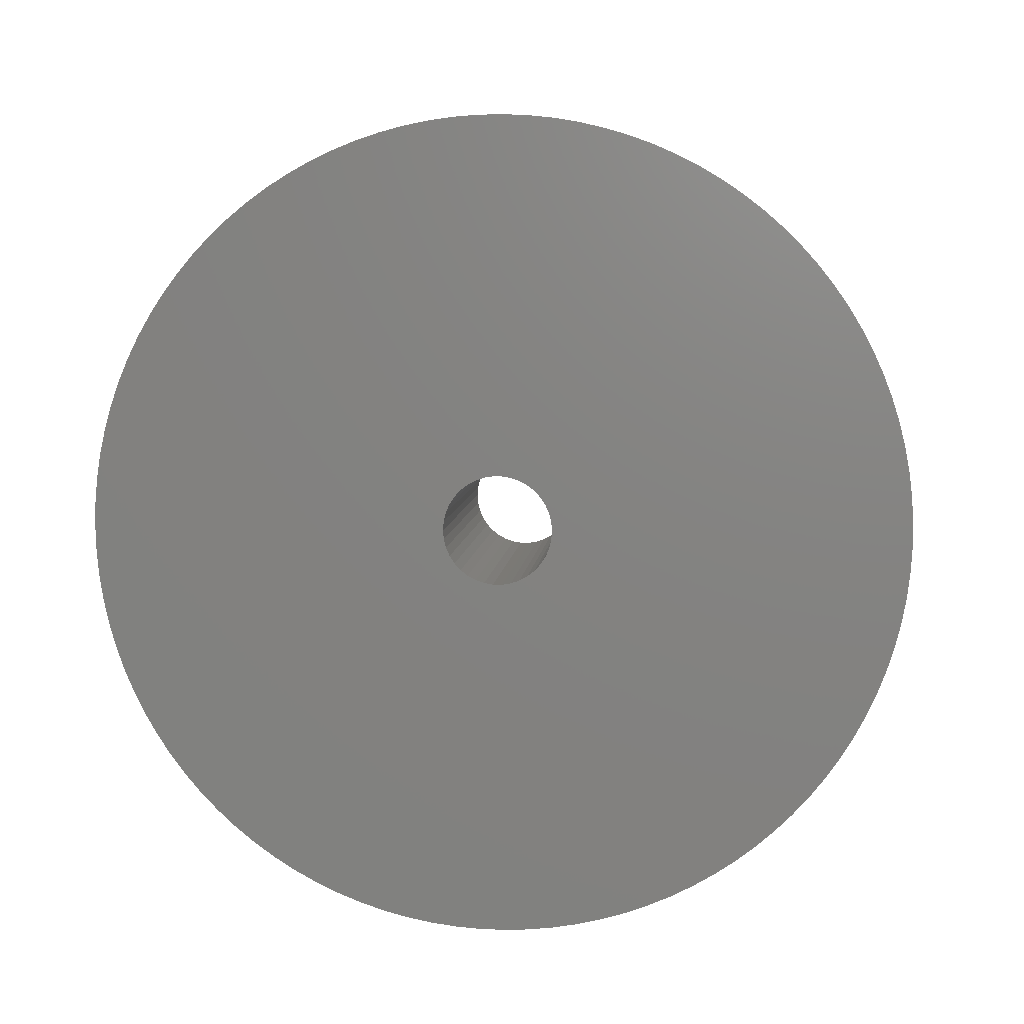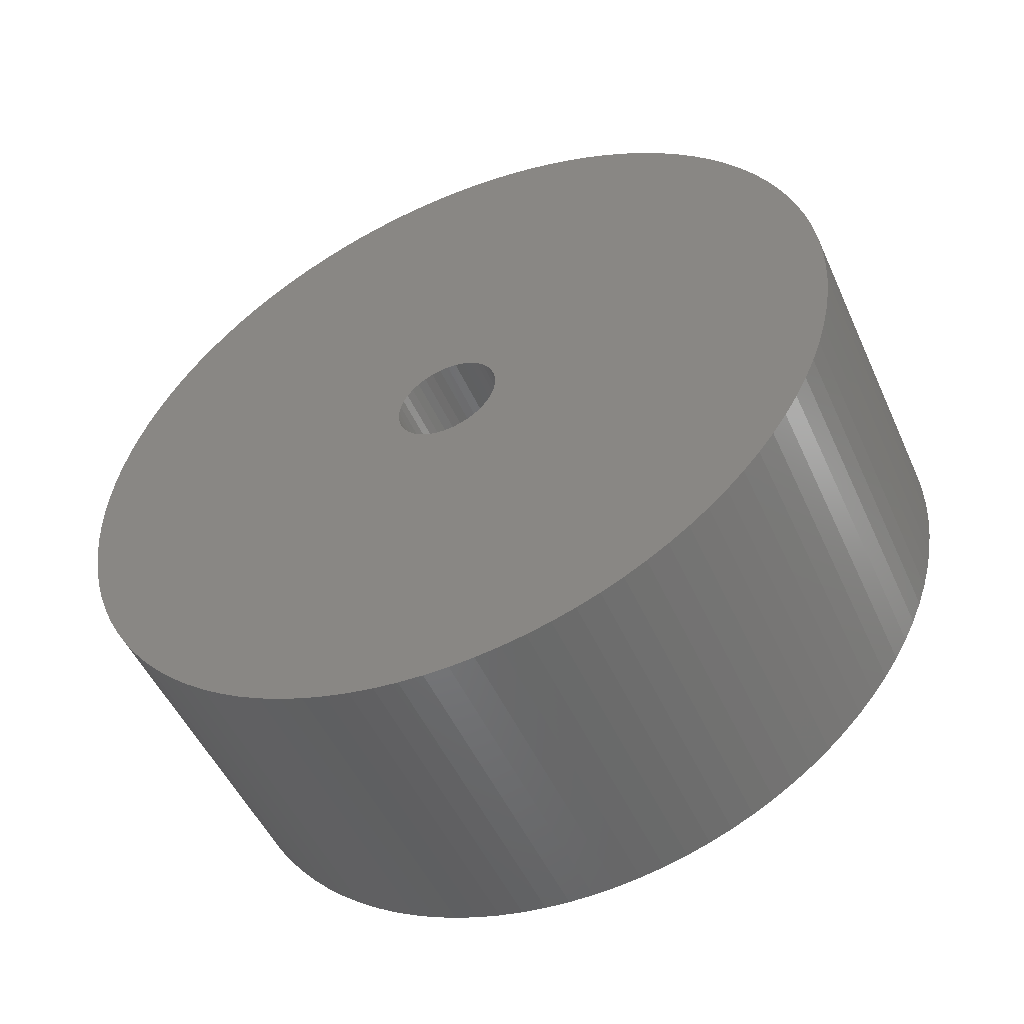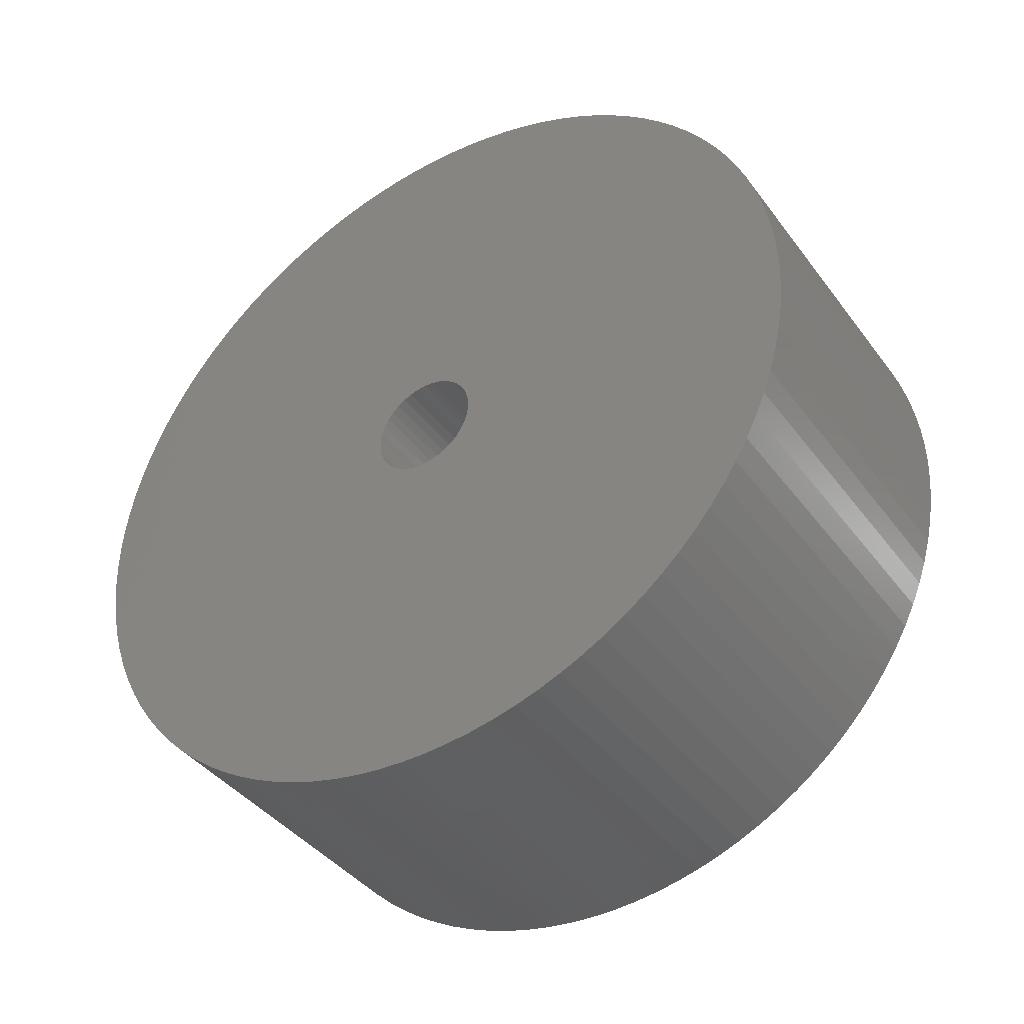
<metadata>
{"format":"stl","ext":"stl","renderer":"f3d","projection":"perspective","resolution":1024,"background":"white","views":[{"elev":6.5,"azim":-84.9,"up":"+Z"},{"elev":-51.0,"azim":-66.0,"up":"+Y"},{"elev":-40.4,"azim":-56.9,"up":"+Y"}]}
</metadata>
<code>
# stl→obj: 320 verts, 640 faces
v -15.92 6.845 2.434
v -14.71 6.845 2.434
v -15.92 6.85 2.5
v -14.71 6.85 2.5
v -15.92 6.845 2.566
v -14.71 6.845 2.566
v -15.92 6.828 2.63
v -14.71 6.828 2.63
v -15.92 6.802 2.69
v -14.71 6.802 2.69
v -15.92 6.766 2.746
v -14.71 6.766 2.746
v -15.92 6.721 2.794
v -14.71 6.721 2.794
v -15.92 6.669 2.835
v -14.71 6.669 2.835
v -15.92 6.611 2.866
v -14.71 6.611 2.866
v -15.92 6.548 2.888
v -14.71 6.548 2.888
v -15.92 6.483 2.899
v -14.71 6.483 2.899
v -15.92 6.417 2.899
v -14.71 6.417 2.899
v -15.92 6.352 2.888
v -14.71 6.352 2.888
v -15.92 6.289 2.866
v -14.71 6.289 2.866
v -15.92 6.231 2.835
v -14.71 6.231 2.835
v -15.92 6.179 2.794
v -14.71 6.179 2.794
v -15.92 6.134 2.746
v -14.71 6.134 2.746
v -15.92 6.098 2.69
v -14.71 6.098 2.69
v -15.92 6.072 2.63
v -14.71 6.072 2.63
v -15.92 6.055 2.566
v -14.71 6.055 2.566
v -15.92 6.05 2.5
v -14.71 6.05 2.5
v -15.92 6.055 2.434
v -14.71 6.055 2.434
v -15.92 6.072 2.37
v -14.71 6.072 2.37
v -15.92 6.098 2.31
v -14.71 6.098 2.31
v -15.92 6.134 2.254
v -14.71 6.134 2.254
v -15.92 6.179 2.206
v -14.71 6.179 2.206
v -15.92 6.231 2.165
v -14.71 6.231 2.165
v -15.92 6.289 2.134
v -14.71 6.289 2.134
v -15.92 6.352 2.112
v -14.71 6.352 2.112
v -15.92 6.417 2.101
v -14.71 6.417 2.101
v -15.92 6.483 2.101
v -14.71 6.483 2.101
v -15.92 6.548 2.112
v -14.71 6.548 2.112
v -15.92 6.611 2.134
v -14.71 6.611 2.134
v -15.92 6.669 2.165
v -14.71 6.669 2.165
v -15.92 6.721 2.206
v -14.71 6.721 2.206
v -15.92 6.766 2.254
v -14.71 6.766 2.254
v -15.92 6.802 2.31
v -14.71 6.802 2.31
v -15.92 6.828 2.37
v -14.71 6.828 2.37
v -13.5 6.845 2.566
v -13.5 6.85 2.5
v -13.5 6.845 2.434
v -13.5 6.828 2.37
v -13.5 6.802 2.31
v -13.5 6.766 2.254
v -13.5 6.721 2.206
v -13.5 6.669 2.165
v -13.5 6.611 2.134
v -13.5 6.548 2.112
v -13.5 6.483 2.101
v -13.5 6.417 2.101
v -13.5 6.352 2.112
v -13.5 6.289 2.134
v -13.5 6.231 2.165
v -13.5 6.179 2.206
v -13.5 6.134 2.254
v -13.5 6.098 2.31
v -13.5 6.072 2.37
v -13.5 6.055 2.434
v -13.5 6.05 2.5
v -13.5 6.055 2.566
v -13.5 6.072 2.63
v -13.5 6.098 2.69
v -13.5 6.134 2.746
v -13.5 6.179 2.794
v -13.5 6.231 2.835
v -13.5 6.289 2.866
v -13.5 6.352 2.888
v -13.5 6.417 2.899
v -13.5 6.483 2.899
v -13.5 6.548 2.888
v -13.5 6.611 2.866
v -13.5 6.669 2.835
v -13.5 6.721 2.794
v -13.5 6.766 2.746
v -13.5 6.802 2.69
v -13.5 6.828 2.63
v -15.92 9.444 2.683
v -13.5 9.444 2.683
v -15.92 9.45 2.5
v -13.5 9.45 2.5
v -15.92 9.444 2.317
v -13.5 9.444 2.317
v -15.92 9.428 2.135
v -13.5 9.428 2.135
v -15.92 9.4 1.954
v -13.5 9.4 1.954
v -15.92 9.361 1.775
v -13.5 9.361 1.775
v -15.92 9.312 1.599
v -13.5 9.312 1.599
v -15.92 9.251 1.426
v -13.5 9.251 1.426
v -15.92 9.181 1.258
v -13.5 9.181 1.258
v -15.92 9.1 1.093
v -13.5 9.1 1.093
v -15.92 9.009 0.9345
v -13.5 9.009 0.9345
v -15.92 8.909 0.7814
v -13.5 8.909 0.7814
v -15.92 8.8 0.6346
v -13.5 8.8 0.6346
v -15.92 8.681 0.4949
v -13.5 8.681 0.4949
v -15.92 8.555 0.3626
v -13.5 8.555 0.3626
v -15.92 8.421 0.2382
v -13.5 8.421 0.2382
v -15.92 8.279 0.1223
v -13.5 8.279 0.1223
v -15.92 8.131 0.01516
v -13.5 8.131 0.01516
v -15.92 7.976 -0.08269
v -13.5 7.976 -0.08269
v -15.92 7.816 -0.1709
v -13.5 7.816 -0.1709
v -15.92 7.651 -0.2493
v -13.5 7.651 -0.2493
v -15.92 7.481 -0.3173
v -13.5 7.481 -0.3173
v -15.92 7.307 -0.3749
v -13.5 7.307 -0.3749
v -15.92 7.13 -0.4218
v -13.5 7.13 -0.4218
v -15.92 6.951 -0.4579
v -13.5 6.951 -0.4579
v -15.92 6.77 -0.4829
v -13.5 6.77 -0.4829
v -15.92 6.587 -0.4969
v -13.5 6.587 -0.4969
v -15.92 6.404 -0.4997
v -13.5 6.404 -0.4997
v -15.92 6.221 -0.4913
v -13.5 6.221 -0.4913
v -15.92 6.04 -0.4718
v -13.5 6.04 -0.4718
v -15.92 5.859 -0.4412
v -13.5 5.859 -0.4412
v -15.92 5.681 -0.3997
v -13.5 5.681 -0.3997
v -15.92 5.506 -0.3475
v -13.5 5.506 -0.3475
v -15.92 5.334 -0.2846
v -13.5 5.334 -0.2846
v -15.92 5.166 -0.2114
v -13.5 5.166 -0.2114
v -15.92 5.003 -0.128
v -13.5 5.003 -0.128
v -15.92 4.846 -0.03494
v -13.5 4.846 -0.03494
v -15.92 4.694 0.06758
v -13.5 4.694 0.06758
v -15.92 4.549 0.1792
v -13.5 4.549 0.1792
v -15.92 4.411 0.2994
v -13.5 4.411 0.2994
v -15.92 4.281 0.4278
v -13.5 4.281 0.4278
v -15.92 4.158 0.5639
v -13.5 4.158 0.5639
v -15.92 4.045 0.7072
v -13.5 4.045 0.7072
v -15.92 3.94 0.8571
v -13.5 3.94 0.8571
v -15.92 3.844 1.013
v -13.5 3.844 1.013
v -15.92 3.759 1.175
v -13.5 3.759 1.175
v -15.92 3.683 1.341
v -13.5 3.683 1.341
v -15.92 3.617 1.512
v -13.5 3.617 1.512
v -15.92 3.562 1.687
v -13.5 3.562 1.687
v -15.92 3.518 1.864
v -13.5 3.518 1.864
v -15.92 3.485 2.044
v -13.5 3.485 2.044
v -15.92 3.463 2.226
v -13.5 3.463 2.226
v -15.92 3.451 2.409
v -13.5 3.451 2.409
v -15.92 3.451 2.591
v -13.5 3.451 2.591
v -15.92 3.463 2.774
v -13.5 3.463 2.774
v -15.92 3.485 2.956
v -13.5 3.485 2.956
v -15.92 3.518 3.136
v -13.5 3.518 3.136
v -15.92 3.562 3.313
v -13.5 3.562 3.313
v -15.92 3.617 3.488
v -13.5 3.617 3.488
v -15.92 3.683 3.659
v -13.5 3.683 3.659
v -15.92 3.759 3.825
v -13.5 3.759 3.825
v -15.92 3.844 3.987
v -13.5 3.844 3.987
v -15.92 3.94 4.143
v -13.5 3.94 4.143
v -15.92 4.045 4.293
v -13.5 4.045 4.293
v -15.92 4.158 4.436
v -13.5 4.158 4.436
v -15.92 4.281 4.572
v -13.5 4.281 4.572
v -15.92 4.411 4.701
v -13.5 4.411 4.701
v -15.92 4.549 4.821
v -13.5 4.549 4.821
v -15.92 4.694 4.932
v -13.5 4.694 4.932
v -15.92 4.846 5.035
v -13.5 4.846 5.035
v -15.92 5.003 5.128
v -13.5 5.003 5.128
v -15.92 5.166 5.211
v -13.5 5.166 5.211
v -15.92 5.334 5.285
v -13.5 5.334 5.285
v -15.92 5.506 5.347
v -13.5 5.506 5.347
v -15.92 5.681 5.4
v -13.5 5.681 5.4
v -15.92 5.859 5.441
v -13.5 5.859 5.441
v -15.92 6.04 5.472
v -13.5 6.04 5.472
v -15.92 6.221 5.491
v -13.5 6.221 5.491
v -15.92 6.404 5.5
v -13.5 6.404 5.5
v -15.92 6.587 5.497
v -13.5 6.587 5.497
v -15.92 6.77 5.483
v -13.5 6.77 5.483
v -15.92 6.951 5.458
v -13.5 6.951 5.458
v -15.92 7.13 5.422
v -13.5 7.13 5.422
v -15.92 7.307 5.375
v -13.5 7.307 5.375
v -15.92 7.481 5.317
v -13.5 7.481 5.317
v -15.92 7.651 5.249
v -13.5 7.651 5.249
v -15.92 7.816 5.171
v -13.5 7.816 5.171
v -15.92 7.976 5.083
v -13.5 7.976 5.083
v -15.92 8.131 4.985
v -13.5 8.131 4.985
v -15.92 8.279 4.878
v -13.5 8.279 4.878
v -15.92 8.421 4.762
v -13.5 8.421 4.762
v -15.92 8.555 4.637
v -13.5 8.555 4.637
v -15.92 8.681 4.505
v -13.5 8.681 4.505
v -15.92 8.8 4.365
v -13.5 8.8 4.365
v -15.92 8.909 4.219
v -13.5 8.909 4.219
v -15.92 9.009 4.066
v -13.5 9.009 4.066
v -15.92 9.1 3.907
v -13.5 9.1 3.907
v -15.92 9.181 3.742
v -13.5 9.181 3.742
v -15.92 9.251 3.574
v -13.5 9.251 3.574
v -15.92 9.312 3.401
v -13.5 9.312 3.401
v -15.92 9.361 3.225
v -13.5 9.361 3.225
v -15.92 9.4 3.046
v -13.5 9.4 3.046
v -15.92 9.428 2.865
v -13.5 9.428 2.865
f 1 2 3
f 3 2 4
f 3 4 5
f 5 4 6
f 5 6 7
f 7 6 8
f 7 8 9
f 9 8 10
f 9 10 11
f 11 10 12
f 11 12 13
f 13 12 14
f 13 14 15
f 15 14 16
f 15 16 17
f 17 16 18
f 17 18 19
f 19 18 20
f 19 20 21
f 21 20 22
f 21 22 23
f 23 22 24
f 23 24 25
f 25 24 26
f 25 26 27
f 27 26 28
f 27 28 29
f 29 28 30
f 29 30 31
f 31 30 32
f 31 32 33
f 33 32 34
f 33 34 35
f 35 34 36
f 35 36 37
f 37 36 38
f 37 38 39
f 39 38 40
f 39 40 41
f 41 40 42
f 41 42 43
f 43 42 44
f 43 44 45
f 45 44 46
f 45 46 47
f 47 46 48
f 47 48 49
f 49 48 50
f 49 50 51
f 51 50 52
f 51 52 53
f 53 52 54
f 53 54 55
f 55 54 56
f 55 56 57
f 57 56 58
f 57 58 59
f 59 58 60
f 59 60 61
f 61 60 62
f 61 62 63
f 63 62 64
f 63 64 65
f 65 64 66
f 65 66 67
f 67 66 68
f 67 68 69
f 69 68 70
f 69 70 71
f 71 70 72
f 71 72 73
f 73 72 74
f 73 74 75
f 75 74 76
f 75 76 1
f 1 76 2
f 77 6 78
f 78 6 4
f 78 4 79
f 79 4 2
f 79 2 80
f 80 2 76
f 80 76 81
f 81 76 74
f 81 74 82
f 82 74 72
f 82 72 83
f 83 72 70
f 83 70 84
f 84 70 68
f 84 68 85
f 85 68 66
f 85 66 86
f 86 66 64
f 86 64 87
f 87 64 62
f 87 62 88
f 88 62 60
f 88 60 89
f 89 60 58
f 89 58 90
f 90 58 56
f 90 56 91
f 91 56 54
f 91 54 92
f 92 54 52
f 92 52 93
f 93 52 50
f 93 50 94
f 94 50 48
f 94 48 95
f 95 48 46
f 95 46 96
f 96 46 44
f 96 44 97
f 97 44 42
f 97 42 98
f 98 42 40
f 98 40 99
f 99 40 38
f 99 38 100
f 100 38 36
f 100 36 101
f 101 36 34
f 101 34 102
f 102 34 32
f 102 32 103
f 103 32 30
f 103 30 104
f 104 30 28
f 104 28 105
f 105 28 26
f 105 26 106
f 106 26 24
f 106 24 107
f 107 24 22
f 107 22 108
f 108 22 20
f 108 20 109
f 109 20 18
f 109 18 110
f 110 18 16
f 110 16 111
f 111 16 14
f 111 14 112
f 112 14 12
f 112 12 113
f 113 12 10
f 113 10 114
f 114 10 8
f 114 8 77
f 77 8 6
f 115 116 117
f 117 116 118
f 117 118 119
f 119 118 120
f 119 120 121
f 121 120 122
f 121 122 123
f 123 122 124
f 123 124 125
f 125 124 126
f 125 126 127
f 127 126 128
f 127 128 129
f 129 128 130
f 129 130 131
f 131 130 132
f 131 132 133
f 133 132 134
f 133 134 135
f 135 134 136
f 135 136 137
f 137 136 138
f 137 138 139
f 139 138 140
f 139 140 141
f 141 140 142
f 141 142 143
f 143 142 144
f 143 144 145
f 145 144 146
f 145 146 147
f 147 146 148
f 147 148 149
f 149 148 150
f 149 150 151
f 151 150 152
f 151 152 153
f 153 152 154
f 153 154 155
f 155 154 156
f 155 156 157
f 157 156 158
f 157 158 159
f 159 158 160
f 159 160 161
f 161 160 162
f 161 162 163
f 163 162 164
f 163 164 165
f 165 164 166
f 165 166 167
f 167 166 168
f 167 168 169
f 169 168 170
f 169 170 171
f 171 170 172
f 171 172 173
f 173 172 174
f 173 174 175
f 175 174 176
f 175 176 177
f 177 176 178
f 177 178 179
f 179 178 180
f 179 180 181
f 181 180 182
f 181 182 183
f 183 182 184
f 183 184 185
f 185 184 186
f 185 186 187
f 187 186 188
f 187 188 189
f 189 188 190
f 189 190 191
f 191 190 192
f 191 192 193
f 193 192 194
f 193 194 195
f 195 194 196
f 195 196 197
f 197 196 198
f 197 198 199
f 199 198 200
f 199 200 201
f 201 200 202
f 201 202 203
f 203 202 204
f 203 204 205
f 205 204 206
f 205 206 207
f 207 206 208
f 207 208 209
f 209 208 210
f 209 210 211
f 211 210 212
f 211 212 213
f 213 212 214
f 213 214 215
f 215 214 216
f 215 216 217
f 217 216 218
f 217 218 219
f 219 218 220
f 219 220 221
f 221 220 222
f 221 222 223
f 223 222 224
f 223 224 225
f 225 224 226
f 225 226 227
f 227 226 228
f 227 228 229
f 229 228 230
f 229 230 231
f 231 230 232
f 231 232 233
f 233 232 234
f 233 234 235
f 235 234 236
f 235 236 237
f 237 236 238
f 237 238 239
f 239 238 240
f 239 240 241
f 241 240 242
f 241 242 243
f 243 242 244
f 243 244 245
f 245 244 246
f 245 246 247
f 247 246 248
f 247 248 249
f 249 248 250
f 249 250 251
f 251 250 252
f 251 252 253
f 253 252 254
f 253 254 255
f 255 254 256
f 255 256 257
f 257 256 258
f 257 258 259
f 259 258 260
f 259 260 261
f 261 260 262
f 261 262 263
f 263 262 264
f 263 264 265
f 265 264 266
f 265 266 267
f 267 266 268
f 267 268 269
f 269 268 270
f 269 270 271
f 271 270 272
f 271 272 273
f 273 272 274
f 273 274 275
f 275 274 276
f 275 276 277
f 277 276 278
f 277 278 279
f 279 278 280
f 279 280 281
f 281 280 282
f 281 282 283
f 283 282 284
f 283 284 285
f 285 284 286
f 285 286 287
f 287 286 288
f 287 288 289
f 289 288 290
f 289 290 291
f 291 290 292
f 291 292 293
f 293 292 294
f 293 294 295
f 295 294 296
f 295 296 297
f 297 296 298
f 297 298 299
f 299 298 300
f 299 300 301
f 301 300 302
f 301 302 303
f 303 302 304
f 303 304 305
f 305 304 306
f 305 306 307
f 307 306 308
f 307 308 309
f 309 308 310
f 309 310 311
f 311 310 312
f 311 312 313
f 313 312 314
f 313 314 315
f 315 314 316
f 315 316 317
f 317 316 318
f 317 318 319
f 319 318 320
f 319 320 115
f 115 320 116
f 5 115 3
f 3 115 117
f 3 117 119
f 7 315 5
f 5 315 317
f 5 317 319
f 9 309 7
f 7 309 311
f 7 311 313
f 11 305 9
f 9 305 307
f 9 307 309
f 13 299 11
f 11 299 301
f 11 301 303
f 15 293 13
f 13 293 295
f 13 295 297
f 17 287 15
f 15 287 289
f 15 289 291
f 19 283 17
f 17 283 285
f 17 285 287
f 21 277 19
f 19 277 279
f 19 279 281
f 23 271 21
f 21 271 273
f 21 273 275
f 25 267 23
f 23 267 269
f 23 269 271
f 27 261 25
f 25 261 263
f 25 263 265
f 29 255 27
f 27 255 257
f 27 257 259
f 31 249 29
f 29 249 251
f 29 251 253
f 33 245 31
f 31 245 247
f 31 247 249
f 35 239 33
f 33 239 241
f 33 241 243
f 37 233 35
f 35 233 235
f 35 235 237
f 39 229 37
f 37 229 231
f 37 231 233
f 41 223 39
f 39 223 225
f 39 225 227
f 43 217 41
f 41 217 219
f 41 219 221
f 45 213 43
f 43 213 215
f 43 215 217
f 45 47 213
f 213 47 49
f 213 49 51
f 51 53 213
f 213 53 55
f 213 55 57
f 59 209 57
f 57 209 211
f 57 211 213
f 61 169 59
f 59 169 171
f 59 171 173
f 63 163 61
f 61 163 165
f 61 165 167
f 65 157 63
f 63 157 159
f 63 159 161
f 67 153 65
f 65 153 155
f 65 155 157
f 69 147 67
f 67 147 149
f 67 149 151
f 71 141 69
f 69 141 143
f 69 143 145
f 73 135 71
f 71 135 137
f 71 137 139
f 75 131 73
f 73 131 133
f 73 133 135
f 1 125 75
f 75 125 127
f 75 127 129
f 3 119 1
f 1 119 121
f 1 121 123
f 123 125 1
f 129 131 75
f 139 141 71
f 145 147 69
f 151 153 67
f 161 163 63
f 167 169 61
f 173 175 59
f 59 175 177
f 59 177 179
f 179 181 59
f 59 181 183
f 59 183 185
f 185 187 59
f 59 187 189
f 59 189 191
f 191 193 59
f 59 193 195
f 59 195 197
f 197 199 59
f 59 199 201
f 59 201 203
f 203 205 59
f 59 205 207
f 59 207 209
f 221 223 41
f 227 229 39
f 237 239 35
f 243 245 33
f 253 255 29
f 259 261 27
f 265 267 25
f 275 277 21
f 281 283 19
f 291 293 15
f 297 299 13
f 303 305 11
f 313 315 7
f 319 115 5
f 79 120 78
f 78 120 118
f 78 118 116
f 80 126 79
f 79 126 124
f 79 124 122
f 81 132 80
f 80 132 130
f 80 130 128
f 82 136 81
f 81 136 134
f 81 134 132
f 83 142 82
f 82 142 140
f 82 140 138
f 84 148 83
f 83 148 146
f 83 146 144
f 85 154 84
f 84 154 152
f 84 152 150
f 86 158 85
f 85 158 156
f 85 156 154
f 87 164 86
f 86 164 162
f 86 162 160
f 88 170 87
f 87 170 168
f 87 168 166
f 89 216 88
f 88 216 214
f 88 214 212
f 89 90 216
f 216 90 91
f 216 91 92
f 92 93 216
f 216 93 94
f 216 94 95
f 95 96 216
f 216 96 218
f 218 96 97
f 218 97 220
f 220 97 222
f 222 97 224
f 224 97 98
f 224 98 226
f 226 98 228
f 228 98 230
f 230 98 99
f 230 99 232
f 232 99 234
f 234 99 100
f 234 100 101
f 101 102 234
f 234 102 236
f 236 102 238
f 238 102 240
f 240 102 242
f 242 102 244
f 244 102 246
f 246 102 103
f 246 103 248
f 248 103 250
f 250 103 252
f 252 103 254
f 254 103 256
f 256 103 104
f 256 104 258
f 258 104 260
f 260 104 262
f 262 104 105
f 262 105 264
f 264 105 266
f 266 105 268
f 268 105 106
f 268 106 270
f 270 106 272
f 272 106 107
f 272 107 274
f 274 107 276
f 276 107 278
f 278 107 108
f 278 108 280
f 280 108 282
f 282 108 284
f 284 108 109
f 284 109 286
f 286 109 288
f 288 109 110
f 288 110 290
f 290 110 292
f 292 110 294
f 294 110 111
f 294 111 296
f 296 111 298
f 298 111 300
f 300 111 112
f 300 112 302
f 302 112 304
f 304 112 306
f 306 112 113
f 306 113 308
f 308 113 310
f 310 113 114
f 310 114 312
f 312 114 314
f 314 114 316
f 316 114 77
f 316 77 318
f 318 77 320
f 320 77 116
f 116 77 78
f 212 210 88
f 88 210 208
f 88 208 206
f 206 204 88
f 88 204 202
f 88 202 200
f 200 198 88
f 88 198 196
f 88 196 194
f 194 192 88
f 88 192 190
f 88 190 188
f 188 186 88
f 88 186 184
f 88 184 182
f 182 180 88
f 88 180 178
f 88 178 176
f 176 174 88
f 88 174 172
f 88 172 170
f 166 164 87
f 160 158 86
f 150 148 84
f 144 142 83
f 138 136 82
f 128 126 80
f 122 120 79

</code>
